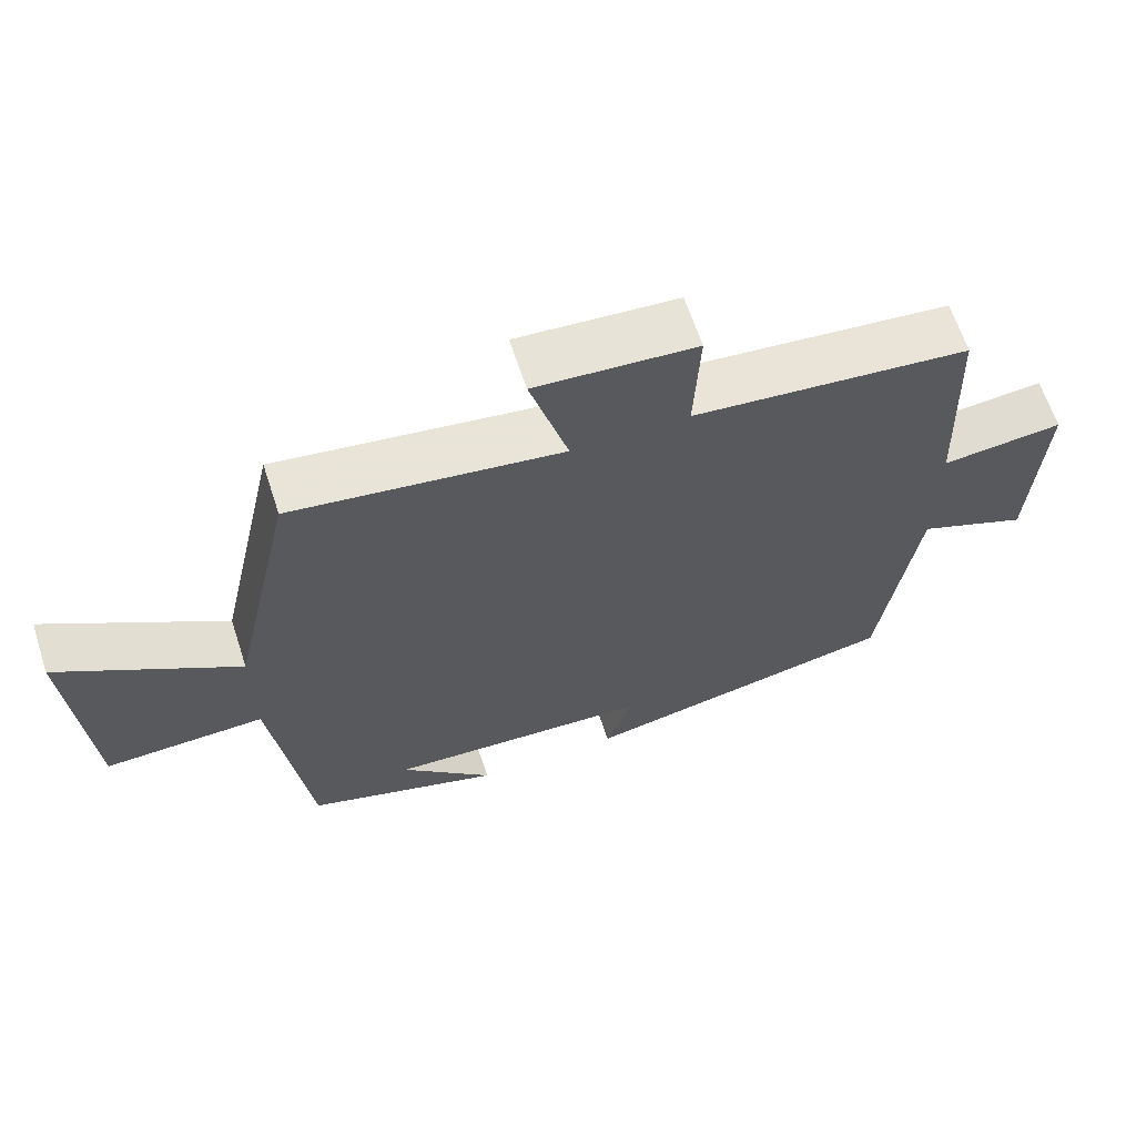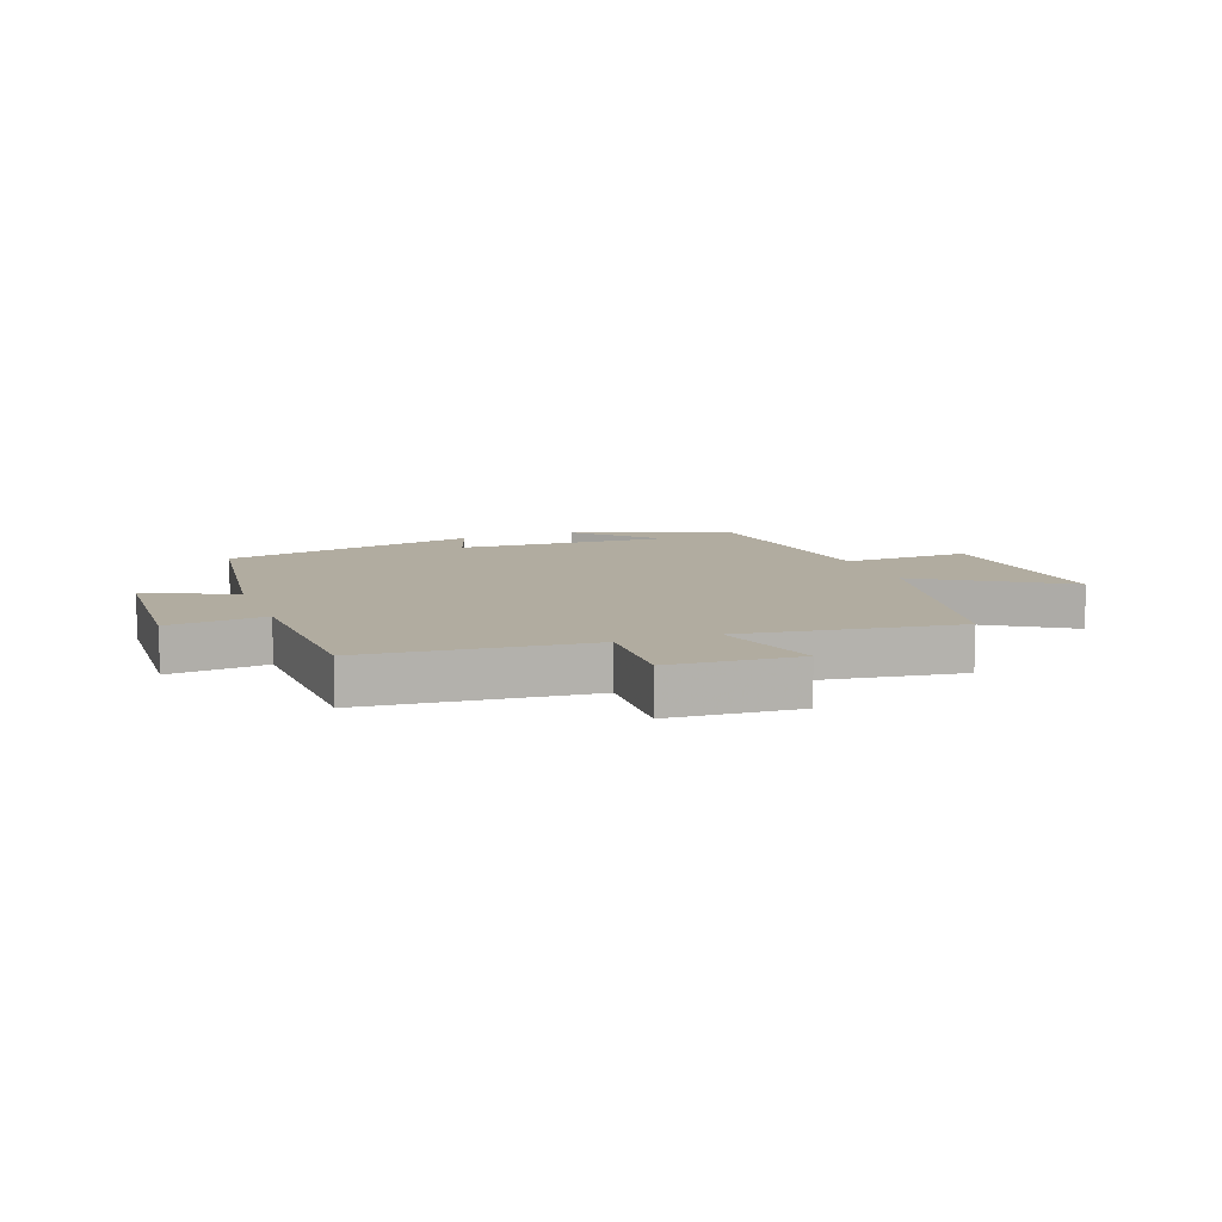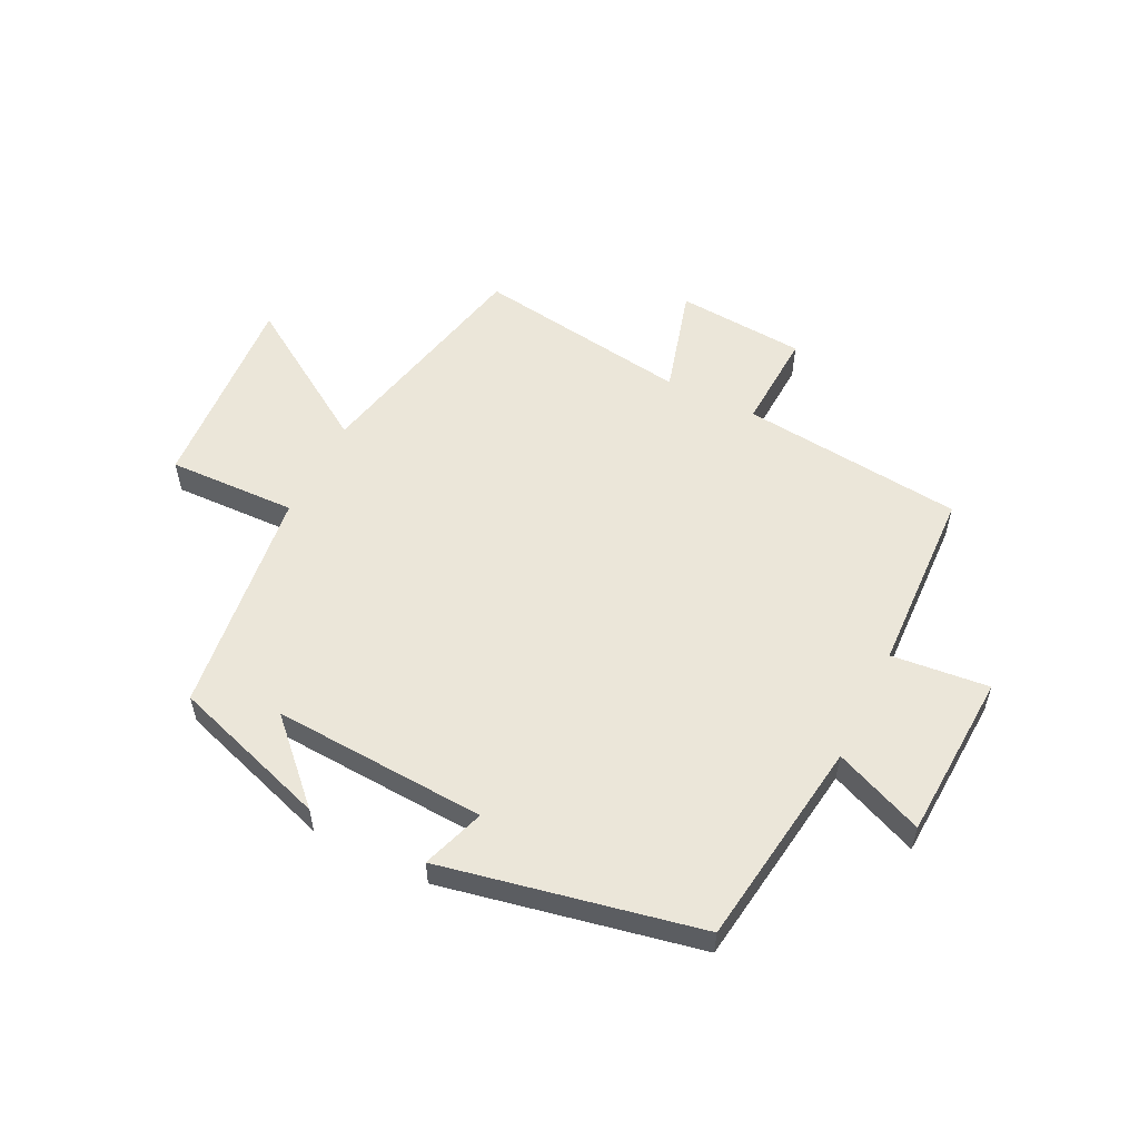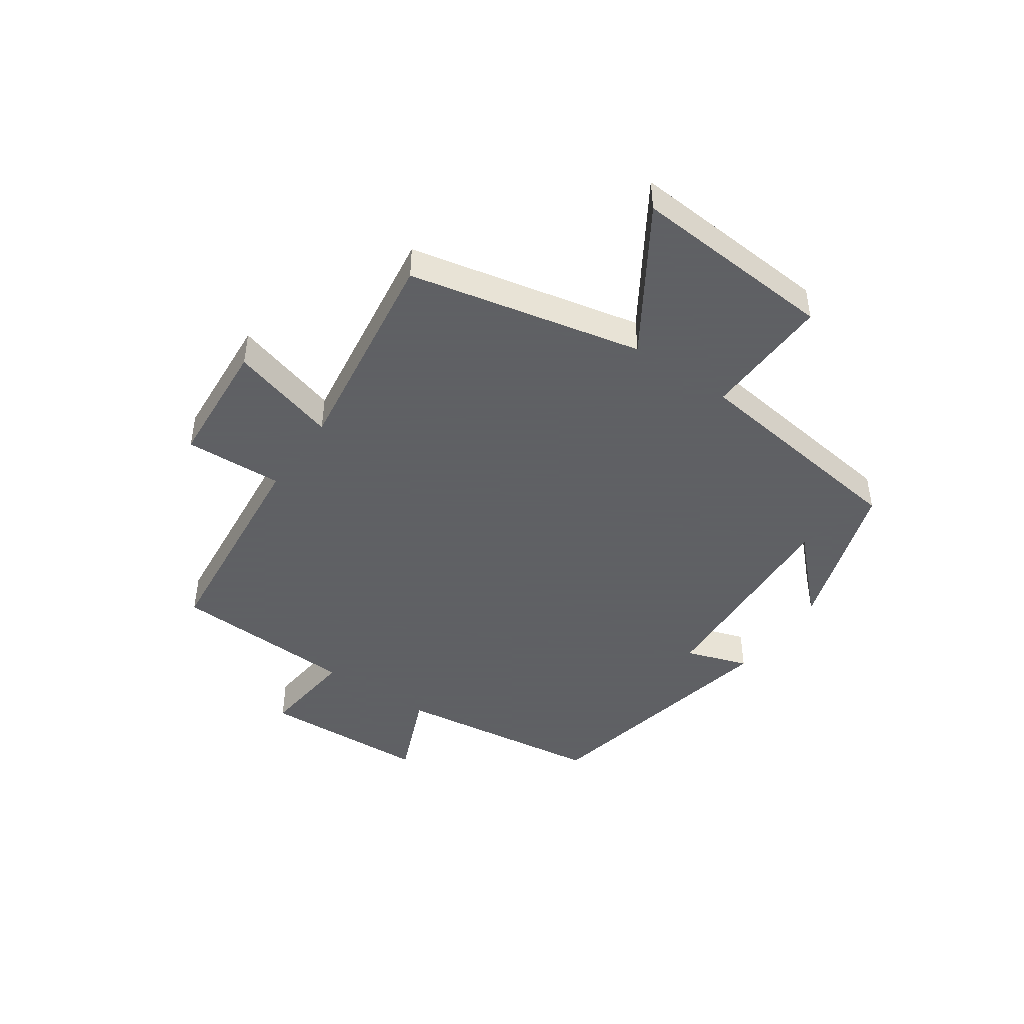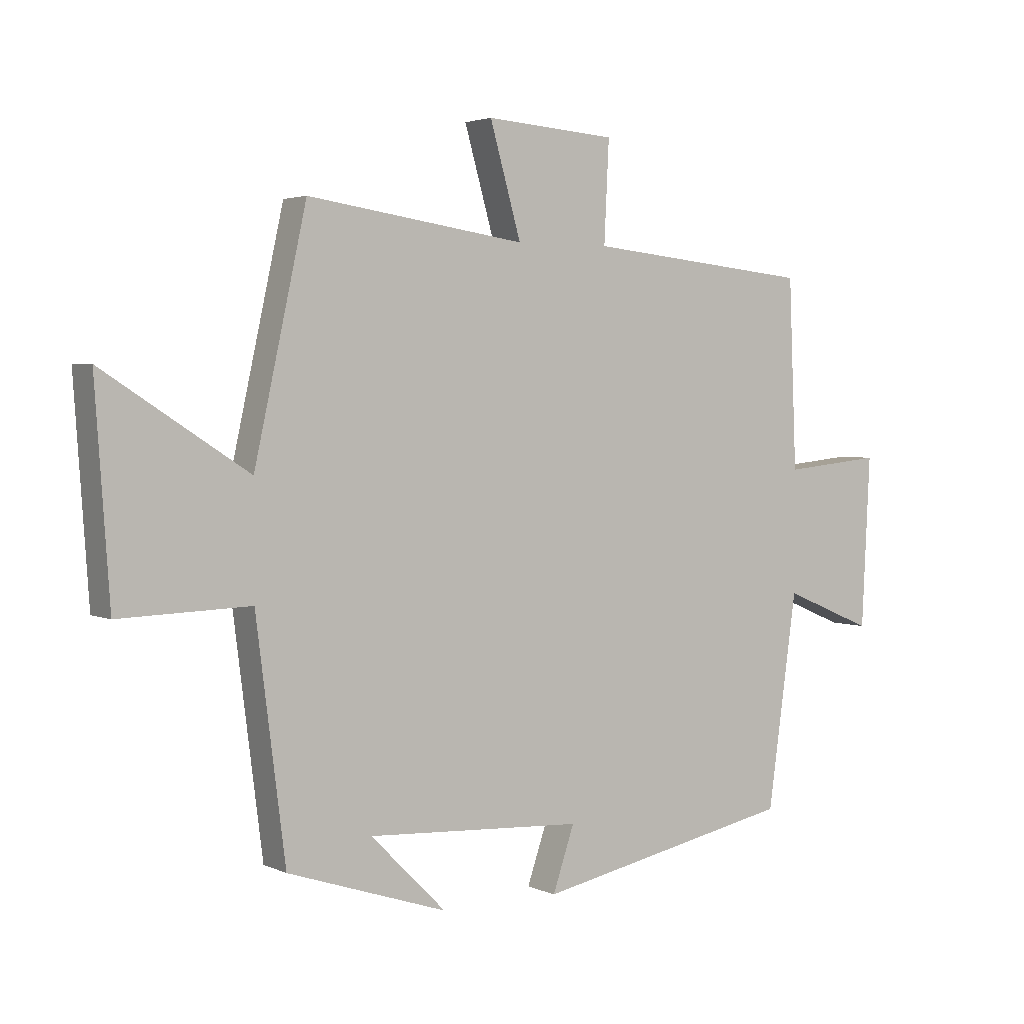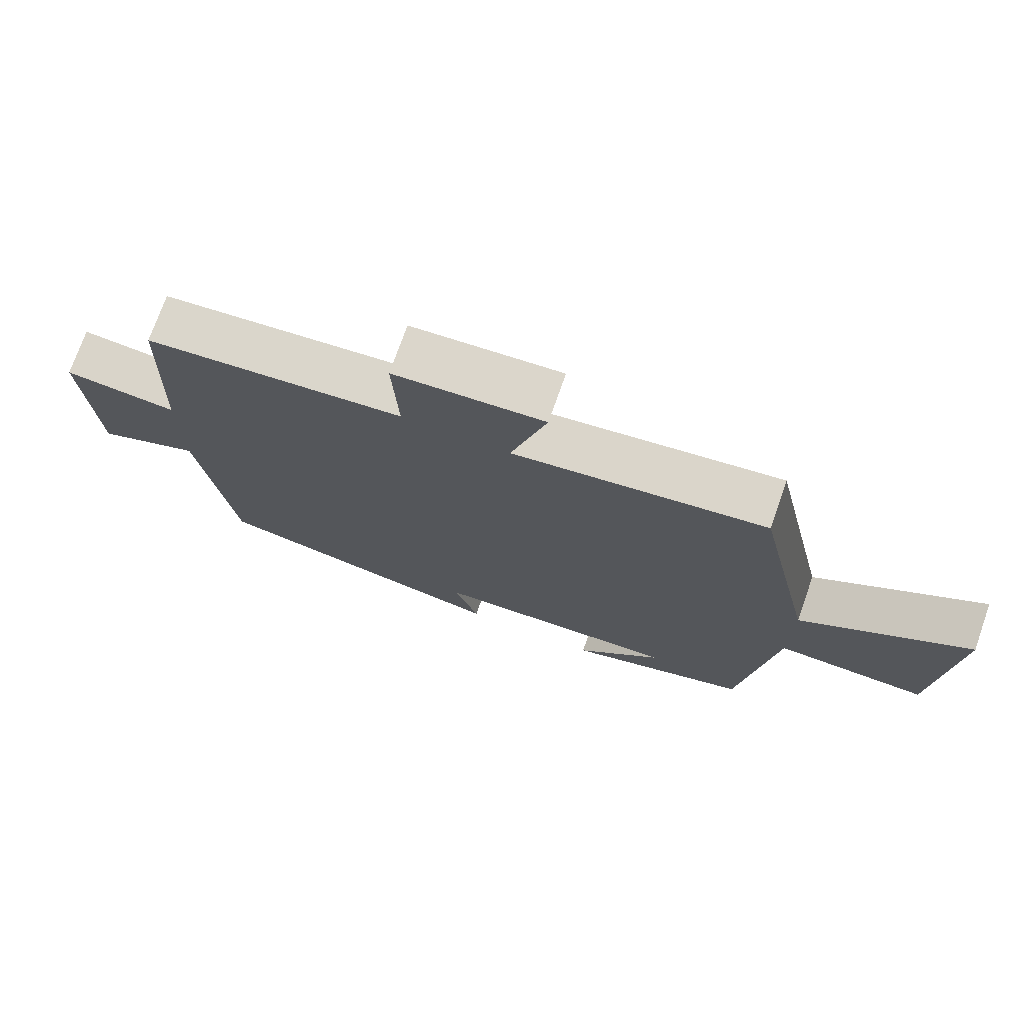
<metadata>
{"format":"obj","ext":"obj","renderer":"f3d","projection":"perspective","resolution":1024,"background":"white","views":[{"elev":64.4,"azim":161.9,"up":"+Z"},{"elev":10.1,"azim":-20.5,"up":"+Y"},{"elev":55.4,"azim":-153.6,"up":"+Y"},{"elev":-45.3,"azim":55.1,"up":"+Y"},{"elev":3.0,"azim":146.0,"up":"+Z"},{"elev":73.7,"azim":19.4,"up":"+Z"}]}
</metadata>
<code>
v -0.487 0.07 0.461
v -0.11 0.07 0.5
v -0.118 0.07 0.667
v 0.1 0.07 0.683
v 0.048 0.07 0.5
v 0.413 0.07 0.553
v 0.5 0.07 0.158
v 0.742 0.07 0.313
v 0.718 0.07 -0.033
v 0.5 0.07 -0.026
v 0.451 0.07 -0.412
v 0.184 0.07 -0.5
v 0.31 0.07 -0.374
v -0.052 0.07 -0.394
v -0.016 0.07 -0.5
v -0.451 0.07 -0.411
v -0.5 0.07 -0.057
v -0.651 0.07 -0.12
v -0.665 0.07 0.164
v -0.5 0.07 0.147
v -0.487 0 0.461
v -0.11 0 0.5
v -0.118 0 0.667
v 0.1 0 0.683
v 0.048 0 0.5
v 0.413 0 0.553
v 0.5 0 0.158
v 0.742 0 0.313
v 0.718 0 -0.033
v 0.5 0 -0.026
v 0.451 0 -0.412
v 0.184 0 -0.5
v 0.31 0 -0.374
v -0.052 0 -0.394
v -0.016 0 -0.5
v -0.451 0 -0.411
v -0.5 0 -0.057
v -0.651 0 -0.12
v -0.665 0 0.164
v -0.5 0 0.147
f 17 18 19 20
f 17 20 1
f 16 17 1
f 15 16 1
f 14 15 1
f 13 14 1 2
f 11 12 13
f 13 2 3
f 11 13 3
f 10 11 3
f 7 8 9 10
f 5 6 7 10
f 5 10 3
f 3 4 5
f 40 39 38 37
f 21 40 37
f 21 37 36
f 21 36 35
f 21 35 34
f 22 21 34 33
f 33 32 31
f 23 22 33
f 23 33 31
f 23 31 30
f 30 29 28 27
f 30 27 26 25
f 23 30 25
f 25 24 23
f 1 21 22 2
f 2 22 23 3
f 3 23 24 4
f 4 24 25 5
f 5 25 26 6
f 6 26 27 7
f 7 27 28 8
f 8 28 29 9
f 9 29 30 10
f 10 30 31 11
f 11 31 32 12
f 12 32 33 13
f 13 33 34 14
f 14 34 35 15
f 15 35 36 16
f 16 36 37 17
f 17 37 38 18
f 18 38 39 19
f 19 39 40 20
f 20 40 21 1

</code>
